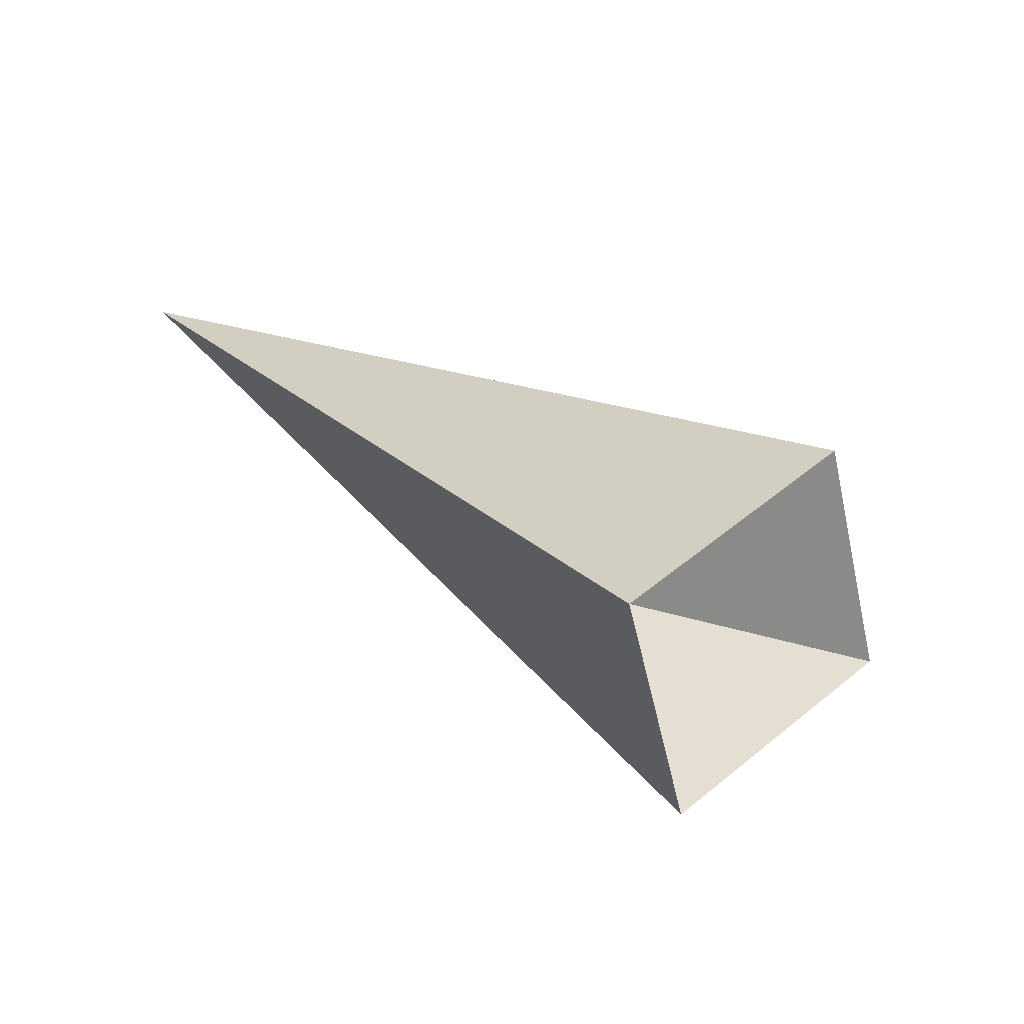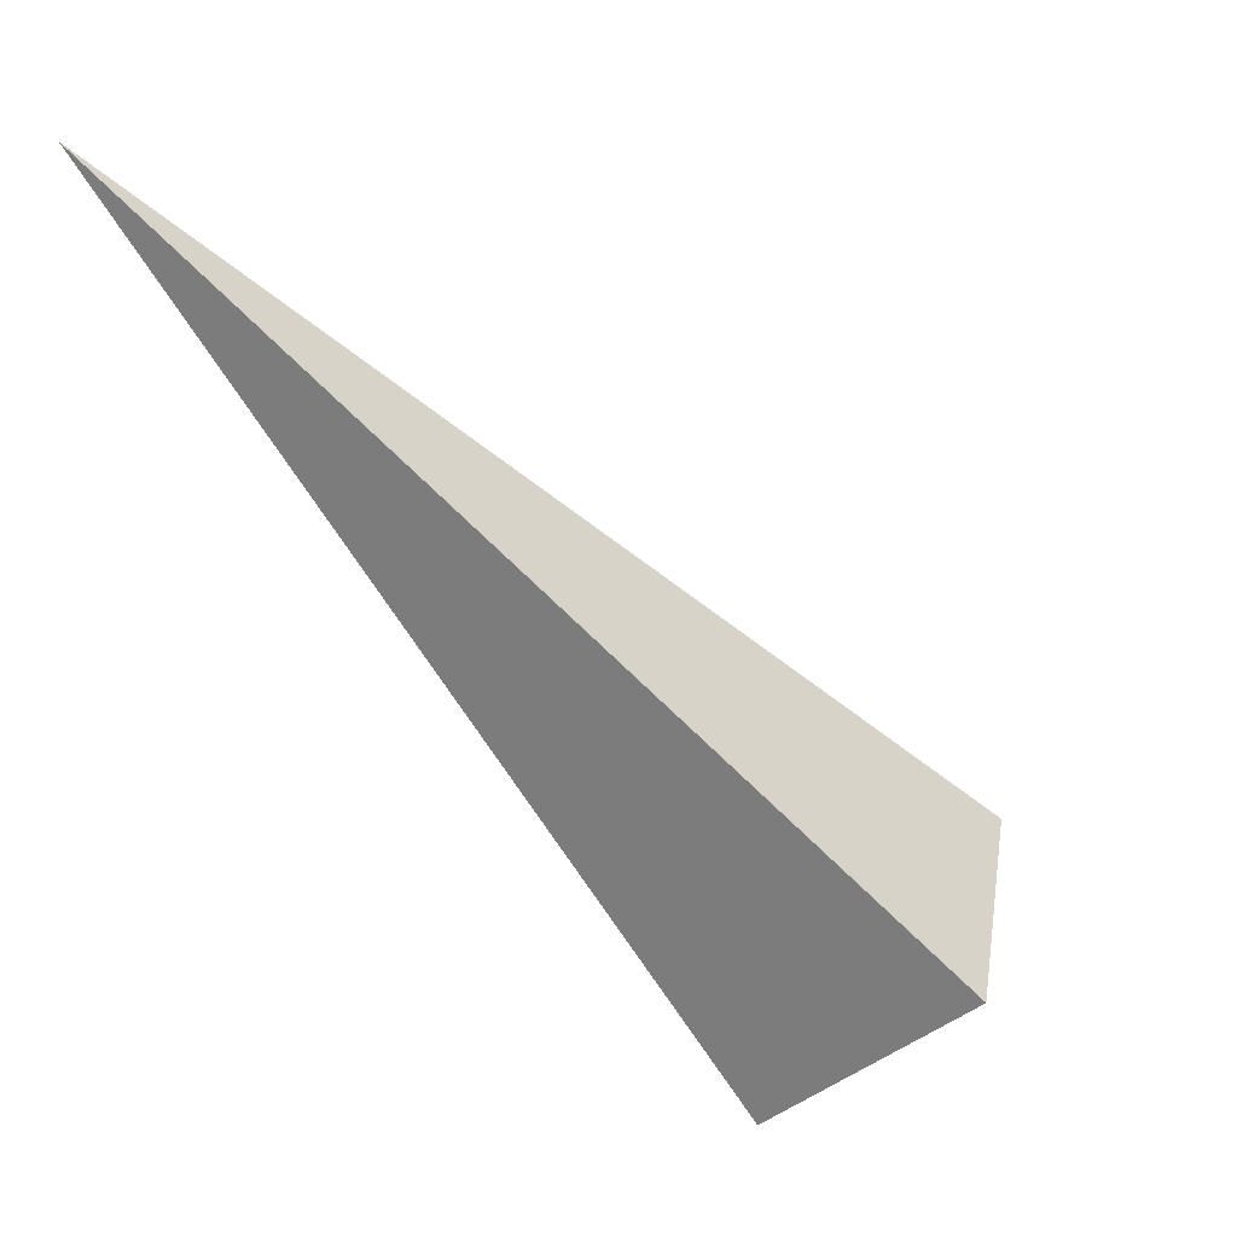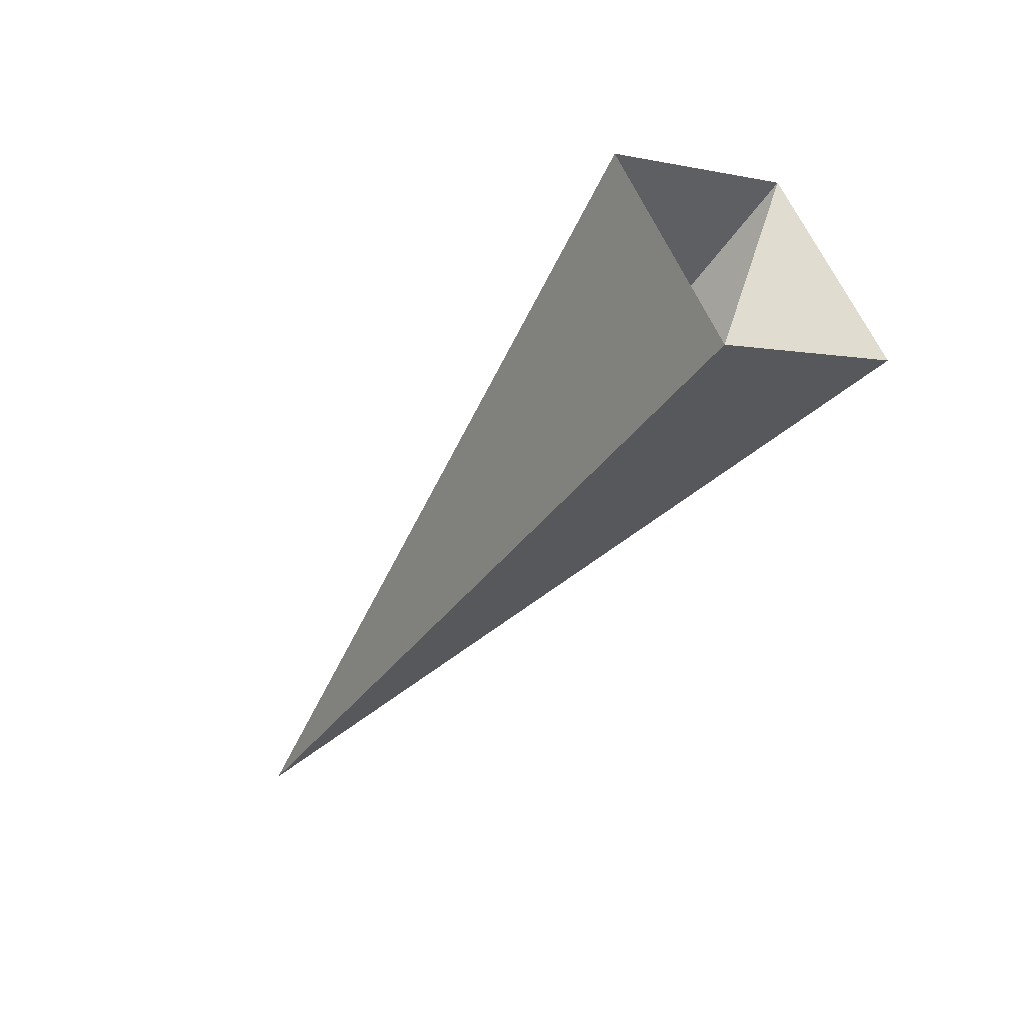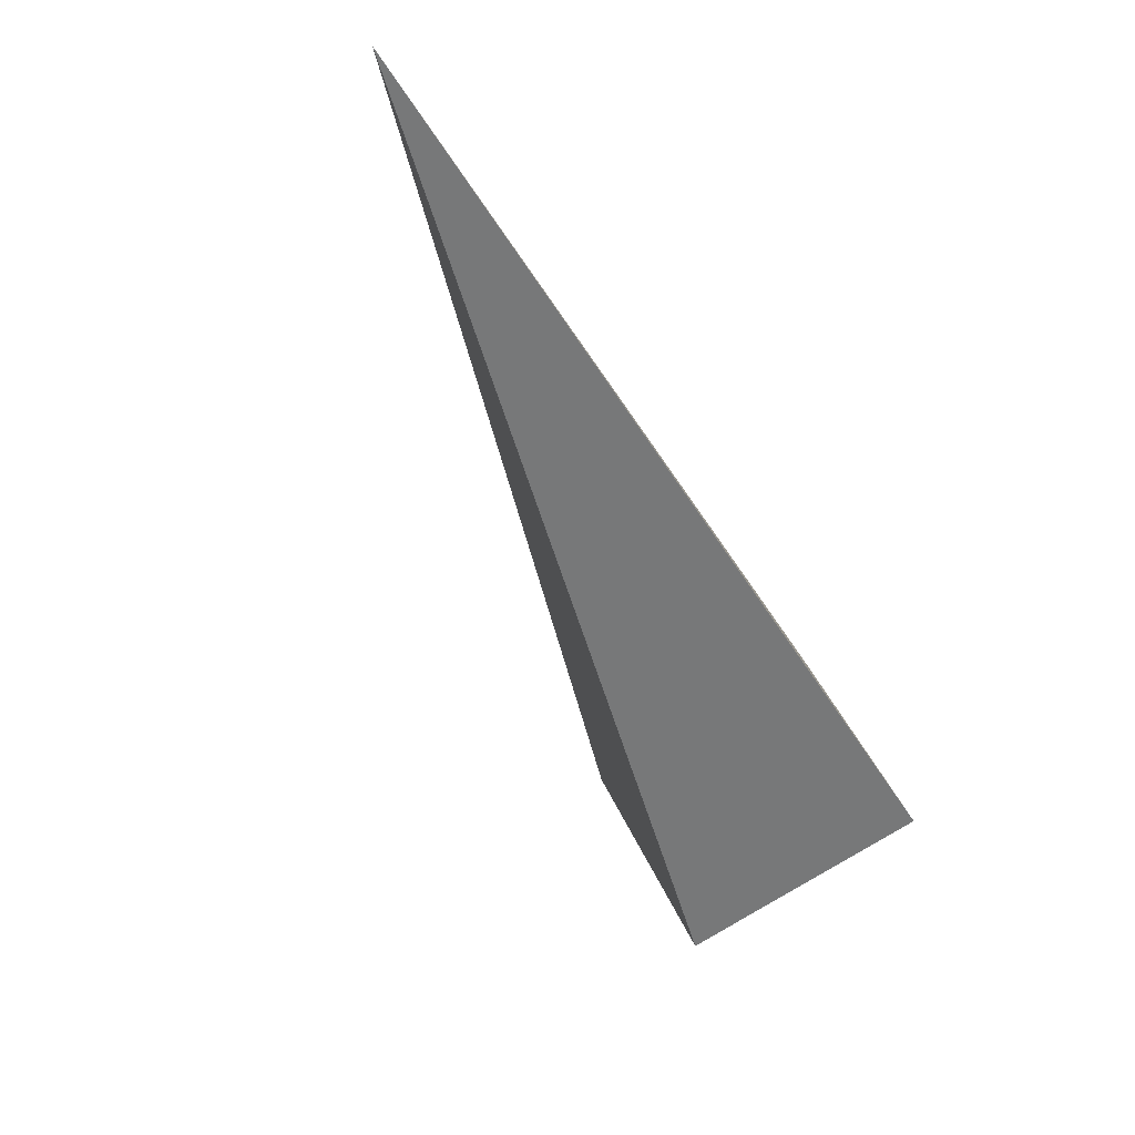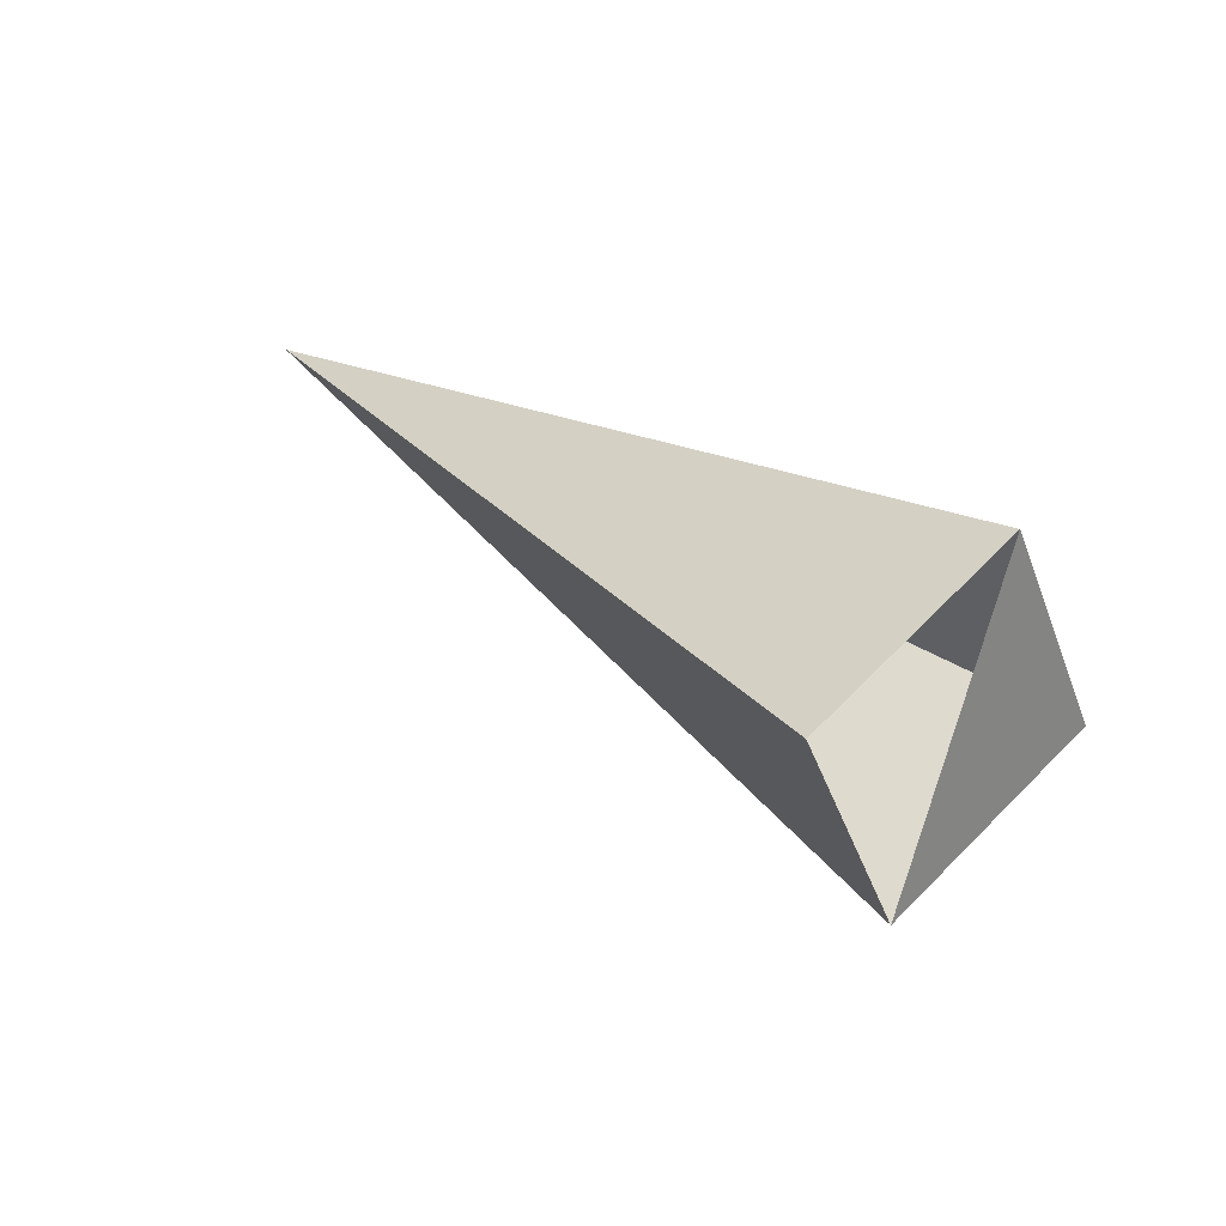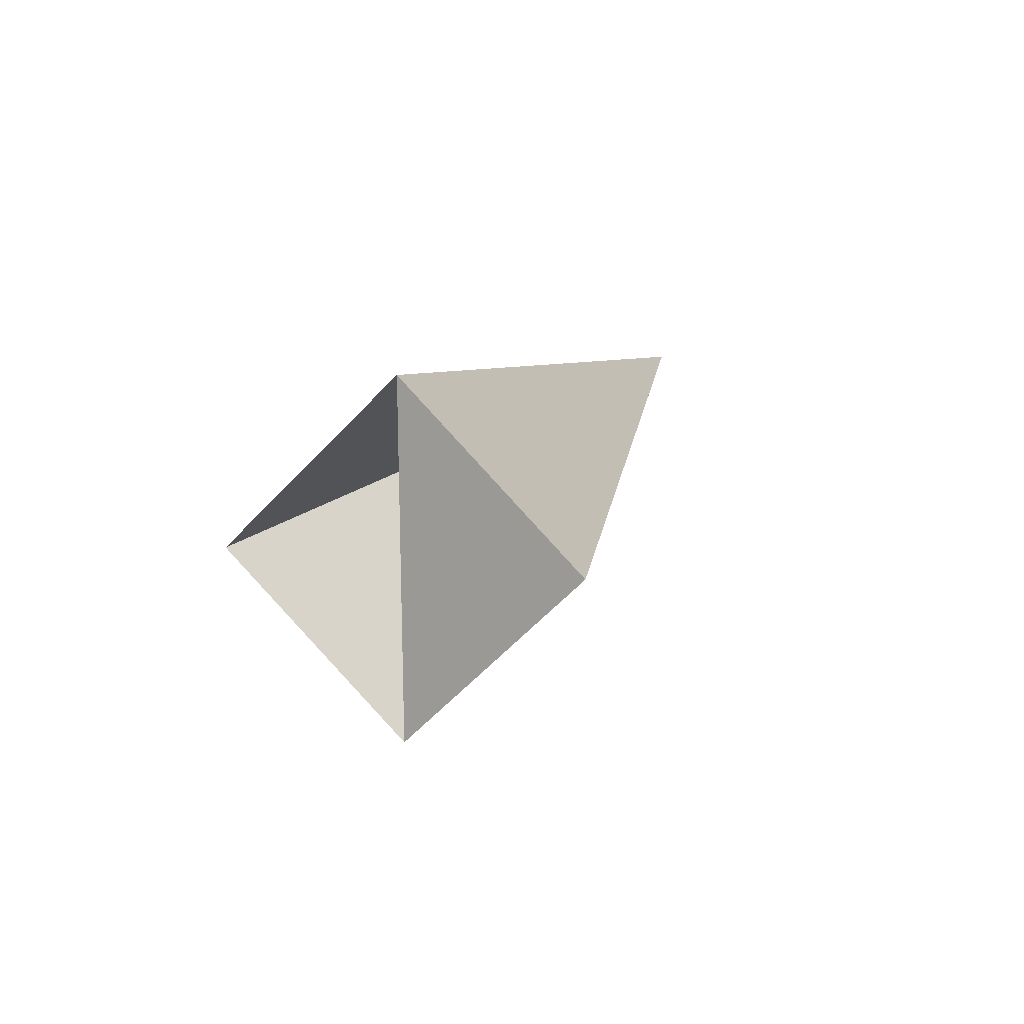
<metadata>
{"format":"obj","ext":"obj","renderer":"f3d","projection":"perspective","resolution":1024,"background":"white","views":[{"elev":-22.6,"azim":59.7,"up":"+Y"},{"elev":63.7,"azim":56.2,"up":"+Y"},{"elev":-66.0,"azim":17.4,"up":"+Z"},{"elev":-3.6,"azim":-44.3,"up":"+Y"},{"elev":7.3,"azim":11.0,"up":"+Z"},{"elev":-2.2,"azim":70.8,"up":"+Z"}]}
</metadata>
<code>
o 2389898104512
v 5819 203.5 601.3
v 5819 203.8 600.9
v 5817 204.7 601.5
v 5817 204.7 601.5
v 5819 203.8 600.9
v 5819 203.5 600.6
v 5817 204.7 601.5
v 5817 204.7 601.5
v 5819 203.5 600.6
v 5819 203.2 601
v 5817 204.7 601.5
v 5817 204.7 601.5
v 5819 203.2 601
v 5819 203.5 601.3
v 5817 204.7 601.5
v 5817 204.7 601.5
v 5819 203.5 601.3
v 5819 203.8 600.9
v 5819 203.5 600.6
v 5819 203.2 601
f 1 2 3
f 5 6 7
f 9 10 11
f 13 14 15
f 17 18 19

</code>
